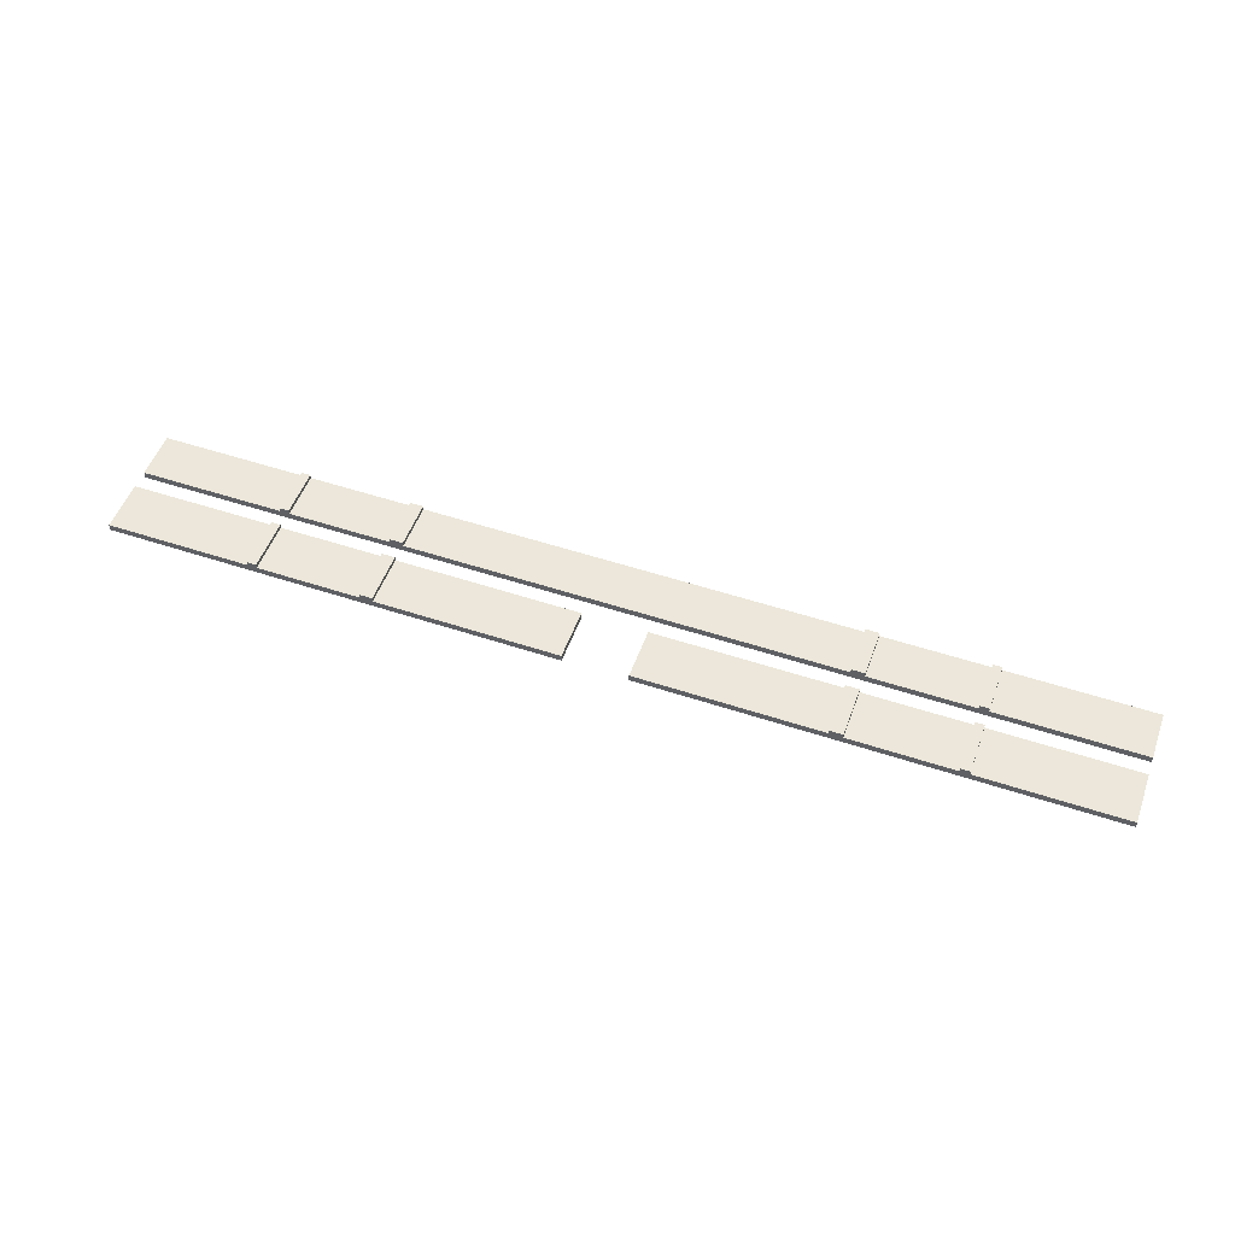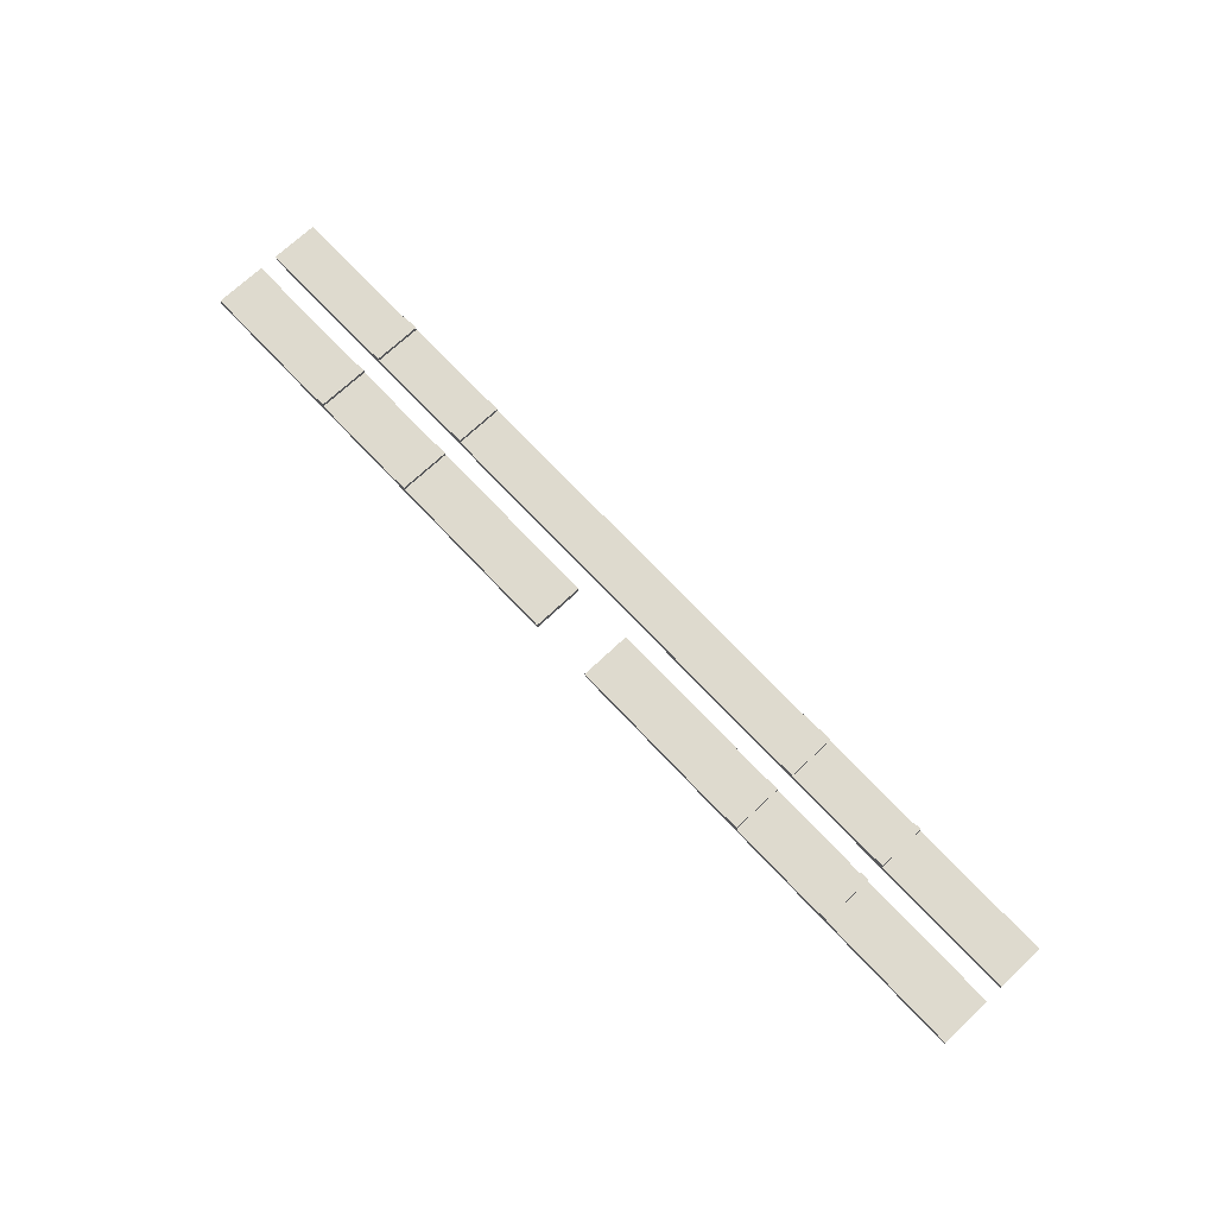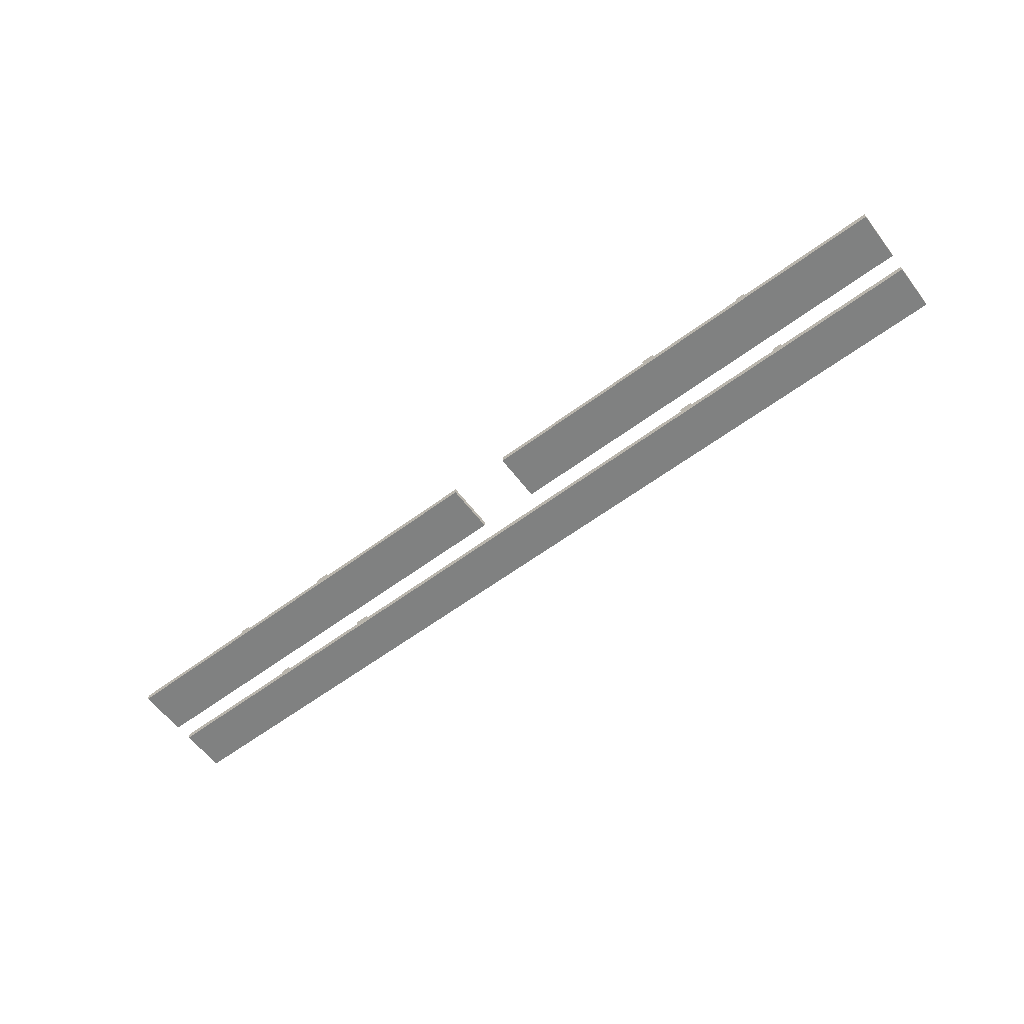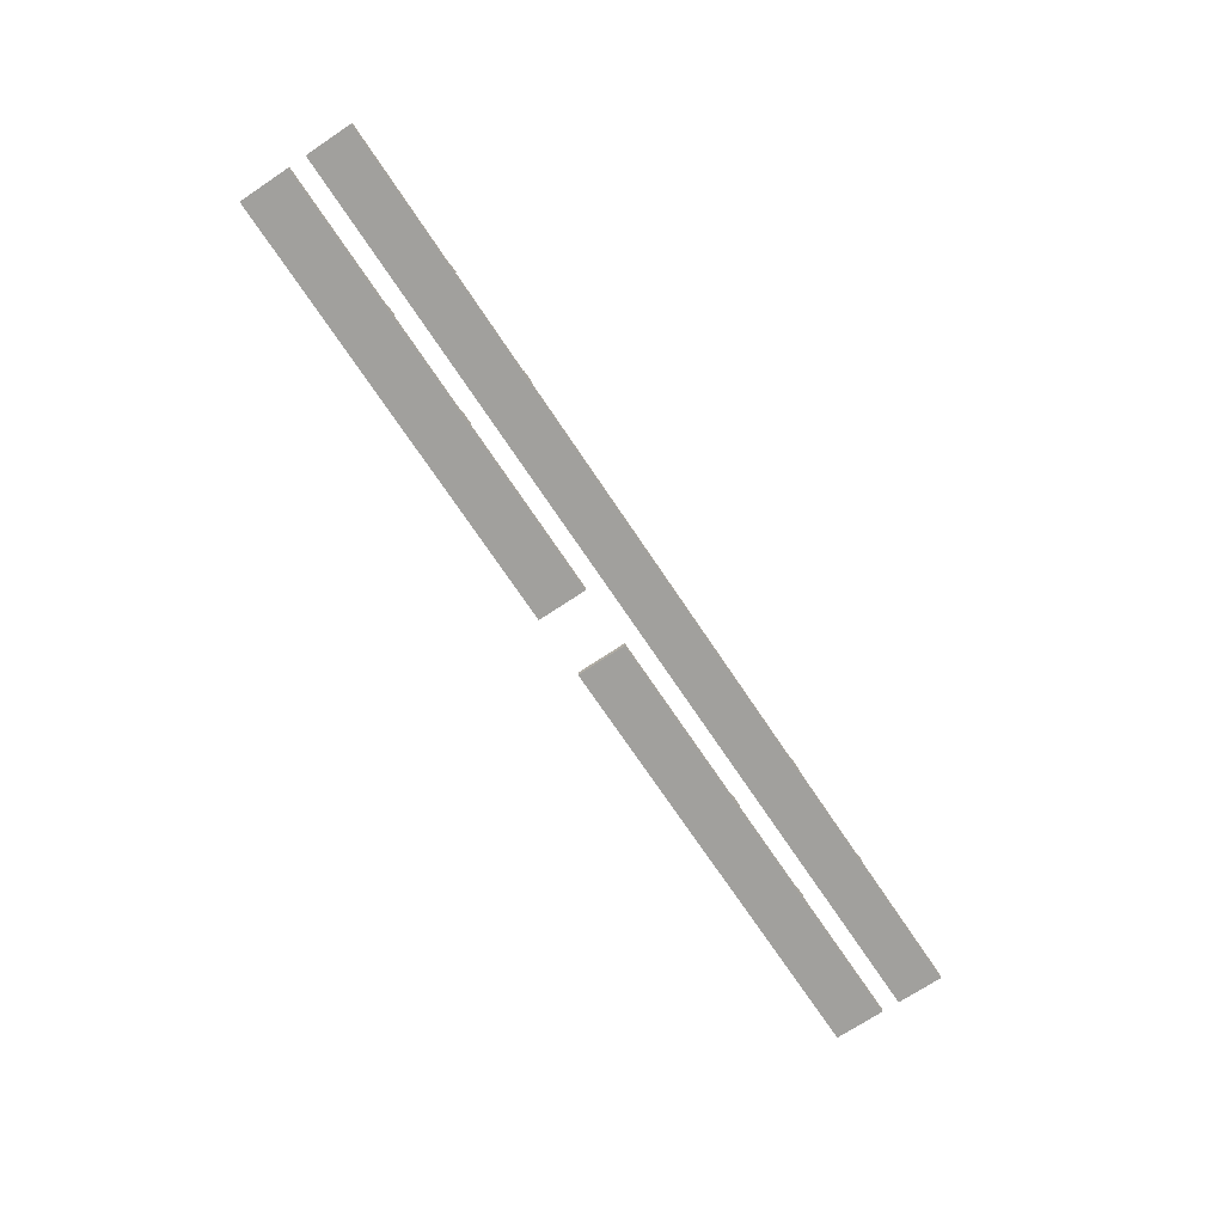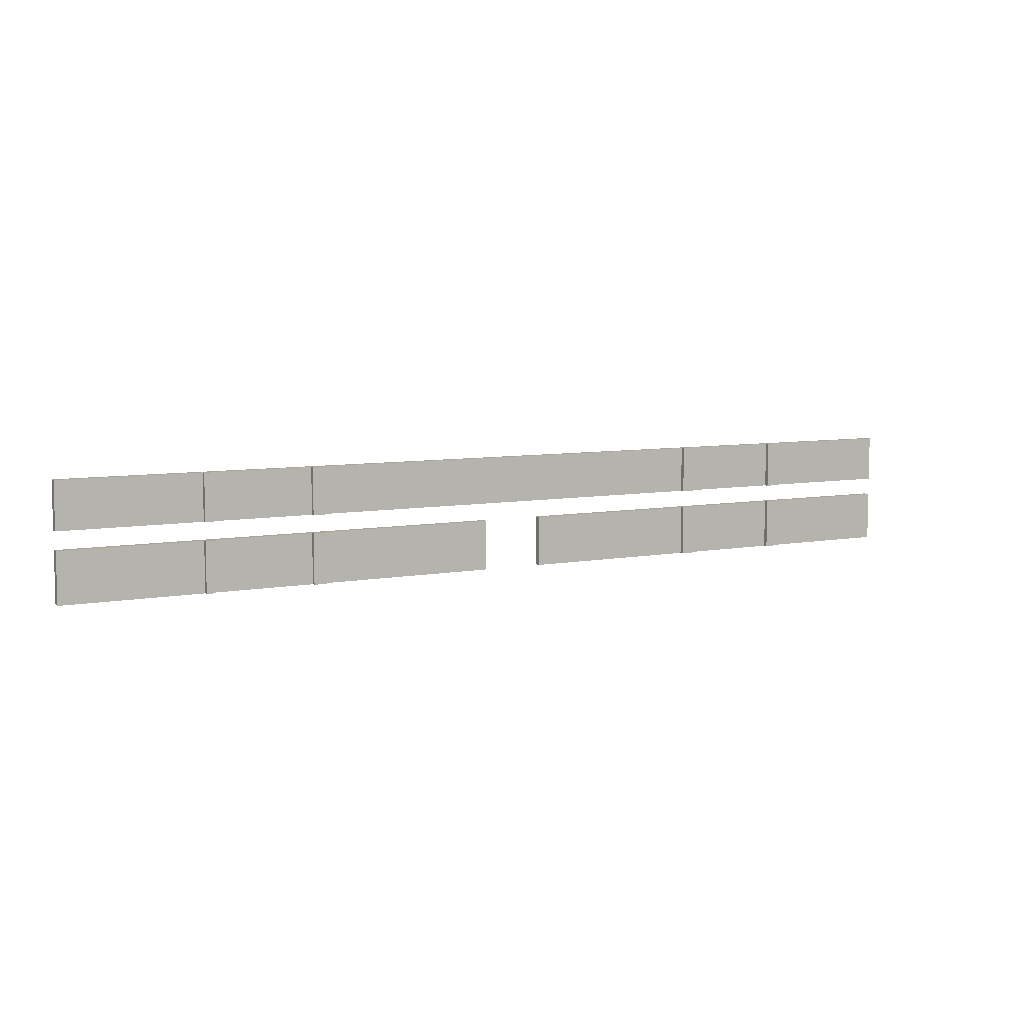
<metadata>
{"format":"obj","ext":"obj","renderer":"f3d","projection":"perspective","resolution":1024,"background":"white","views":[{"elev":52.0,"azim":19.8,"up":"+Z"},{"elev":71.3,"azim":46.8,"up":"+Z"},{"elev":-60.3,"azim":37.2,"up":"+Z"},{"elev":-71.7,"azim":123.7,"up":"+Z"},{"elev":7.0,"azim":-29.2,"up":"+Y"}]}
</metadata>
<code>
v -783.5 163 1299
v -783.5 113.7 1299
v -646 113.7 1299
v -646 163 1299
v -783.5 163 1293
v -646 163 1293
v -783.5 113.7 1293
v -646 113.7 1293
v -1574 113.7 1293
v -1574 113.7 1299
v -1574 163 1299
v -1574 163 1293
v -1436 113.7 1293
v -1436 113.7 1299
v -1436 163 1293
v -1436 163 1299
v -1427 113.7 1293
v -1427 113.7 1299
v -1427 163 1293
v -1427 163 1299
v -1436 163 1303
v -1436 113.7 1303
v -1427 113.7 1303
v -1427 163 1303
v -1329 113.7 1293
v -1329 113.7 1299
v -1329 163 1293
v -1329 163 1299
v -1316 113.7 1293
v -1316 113.7 1299
v -1316 163 1293
v -1316 163 1299
v -1329 163 1303
v -1329 113.7 1303
v -1316 113.7 1303
v -1316 163 1303
v -1074 113.7 1299
v -1074 113.7 1293
v -903.7 113.7 1293
v -903.7 113.7 1299
v -1074 163 1293
v -903.7 163 1293
v -1074 163 1299
v -903.7 163 1299
v -891 113.7 1293
v -891 113.7 1299
v -891 163 1293
v -891 163 1299
v -903.7 163 1303
v -903.7 113.7 1303
v -891 113.7 1303
v -891 163 1303
v -792.2 113.7 1293
v -792.2 113.7 1299
v -792.2 163 1293
v -792.2 163 1299
v -792.2 163 1303
v -792.2 113.7 1303
v -783.5 113.7 1303
v -783.5 163 1303
v -1145 113.7 1293
v -1145 113.7 1299
v -1145 163 1293
v -1145 163 1299
v -1140 113.7 1293
v -1140 163 1293
v -1140 163 1299
v -1140 113.7 1299
v -1079 163 1293
v -1079 113.7 1293
v -1079 113.7 1299
v -1079 163 1299
v -783.5 226.3 1299
v -783.5 180.5 1299
v -646 180.5 1299
v -646 226.3 1299
v -783.5 226.3 1293
v -646 226.3 1293
v -783.5 180.5 1293
v -646 180.5 1293
v -1574 180.5 1293
v -1574 180.5 1299
v -1574 226.3 1299
v -1574 226.3 1293
v -1436 180.5 1293
v -1436 180.5 1299
v -1436 226.3 1293
v -1436 226.3 1299
v -1427 180.5 1293
v -1427 180.5 1299
v -1427 226.3 1293
v -1427 226.3 1299
v -1436 226.3 1303
v -1436 180.5 1303
v -1427 180.5 1303
v -1427 226.3 1303
v -1329 180.5 1293
v -1329 180.5 1299
v -1329 226.3 1293
v -1329 226.3 1299
v -1316 180.5 1293
v -1316 180.5 1299
v -1316 226.3 1293
v -1316 226.3 1299
v -1329 226.3 1303
v -1329 180.5 1303
v -1316 180.5 1303
v -1316 226.3 1303
v -903.7 180.5 1293
v -903.7 180.5 1299
v -903.7 226.3 1293
v -903.7 226.3 1299
v -891 180.5 1293
v -891 180.5 1299
v -891 226.3 1293
v -891 226.3 1299
v -903.7 226.3 1303
v -903.7 180.5 1303
v -891 180.5 1303
v -891 226.3 1303
v -792.2 180.5 1293
v -792.2 180.5 1299
v -792.2 226.3 1293
v -792.2 226.3 1299
v -792.2 226.3 1303
v -792.2 180.5 1303
v -783.5 180.5 1303
v -783.5 226.3 1303
g Glass_low
f 4 1 2
f 2 3 4
f 6 5 1
f 1 4 6
f 8 7 5
f 5 6 8
f 3 2 7
f 7 8 3
f 4 3 8
f 8 6 4
f 12 9 10
f 10 11 12
f 10 9 13
f 13 14 10
f 9 12 15
f 15 13 9
f 12 11 16
f 16 15 12
f 11 10 14
f 14 16 11
f 18 14 13
f 13 17 18
f 17 13 15
f 15 19 17
f 19 15 16
f 16 20 19
f 24 21 22
f 22 23 24
f 26 18 17
f 17 25 26
f 25 17 19
f 19 27 25
f 27 19 20
f 20 28 27
f 28 20 18
f 18 26 28
f 30 26 25
f 25 29 30
f 29 25 27
f 27 31 29
f 31 27 28
f 28 32 31
f 36 33 34
f 34 35 36
f 40 37 38
f 38 39 40
f 39 38 41
f 41 42 39
f 42 41 43
f 43 44 42
f 44 43 37
f 37 40 44
f 46 40 39
f 39 45 46
f 45 39 42
f 42 47 45
f 47 42 44
f 44 48 47
f 52 49 50
f 50 51 52
f 54 46 45
f 45 53 54
f 53 45 47
f 47 55 53
f 55 47 48
f 48 56 55
f 56 48 46
f 46 54 56
f 2 54 53
f 53 7 2
f 7 53 55
f 55 5 7
f 5 55 56
f 56 1 5
f 60 57 58
f 58 59 60
f 21 16 14
f 14 22 21
f 22 14 18
f 18 23 22
f 23 18 20
f 20 24 23
f 24 20 16
f 16 21 24
f 33 28 26
f 26 34 33
f 34 26 30
f 30 35 34
f 35 30 32
f 32 36 35
f 36 32 28
f 28 33 36
f 49 44 40
f 40 50 49
f 50 40 46
f 46 51 50
f 51 46 48
f 48 52 51
f 52 48 44
f 44 49 52
f 57 56 54
f 54 58 57
f 58 54 2
f 2 59 58
f 59 2 1
f 1 60 59
f 60 1 56
f 56 57 60
f 62 30 29
f 29 61 62
f 61 29 31
f 31 63 61
f 63 31 32
f 32 64 63
f 64 32 30
f 30 62 64
f 68 65 66
f 66 67 68
f 72 69 70
f 70 71 72
f 65 61 63
f 63 66 65
f 66 63 64
f 64 67 66
f 67 64 62
f 62 68 67
f 68 62 61
f 61 65 68
f 69 41 38
f 38 70 69
f 70 38 37
f 37 71 70
f 71 37 43
f 43 72 71
f 72 43 41
f 41 69 72
f 76 73 74
f 74 75 76
f 78 77 73
f 73 76 78
f 80 79 77
f 77 78 80
f 75 74 79
f 79 80 75
f 76 75 80
f 80 78 76
f 84 81 82
f 82 83 84
f 82 81 85
f 85 86 82
f 81 84 87
f 87 85 81
f 84 83 88
f 88 87 84
f 83 82 86
f 86 88 83
f 90 86 85
f 85 89 90
f 89 85 87
f 87 91 89
f 91 87 88
f 88 92 91
f 96 93 94
f 94 95 96
f 98 90 89
f 89 97 98
f 97 89 91
f 91 99 97
f 99 91 92
f 92 100 99
f 100 92 90
f 90 98 100
f 102 98 97
f 97 101 102
f 101 97 99
f 99 103 101
f 103 99 100
f 100 104 103
f 108 105 106
f 106 107 108
f 110 102 101
f 101 109 110
f 109 101 103
f 103 111 109
f 111 103 104
f 104 112 111
f 112 104 102
f 102 110 112
f 114 110 109
f 109 113 114
f 113 109 111
f 111 115 113
f 115 111 112
f 112 116 115
f 120 117 118
f 118 119 120
f 122 114 113
f 113 121 122
f 121 113 115
f 115 123 121
f 123 115 116
f 116 124 123
f 124 116 114
f 114 122 124
f 74 122 121
f 121 79 74
f 79 121 123
f 123 77 79
f 77 123 124
f 124 73 77
f 128 125 126
f 126 127 128
f 93 88 86
f 86 94 93
f 94 86 90
f 90 95 94
f 95 90 92
f 92 96 95
f 96 92 88
f 88 93 96
f 105 100 98
f 98 106 105
f 106 98 102
f 102 107 106
f 107 102 104
f 104 108 107
f 108 104 100
f 100 105 108
f 117 112 110
f 110 118 117
f 118 110 114
f 114 119 118
f 119 114 116
f 116 120 119
f 120 116 112
f 112 117 120
f 125 124 122
f 122 126 125
f 126 122 74
f 74 127 126
f 127 74 73
f 73 128 127
f 128 73 124
f 124 125 128

</code>
